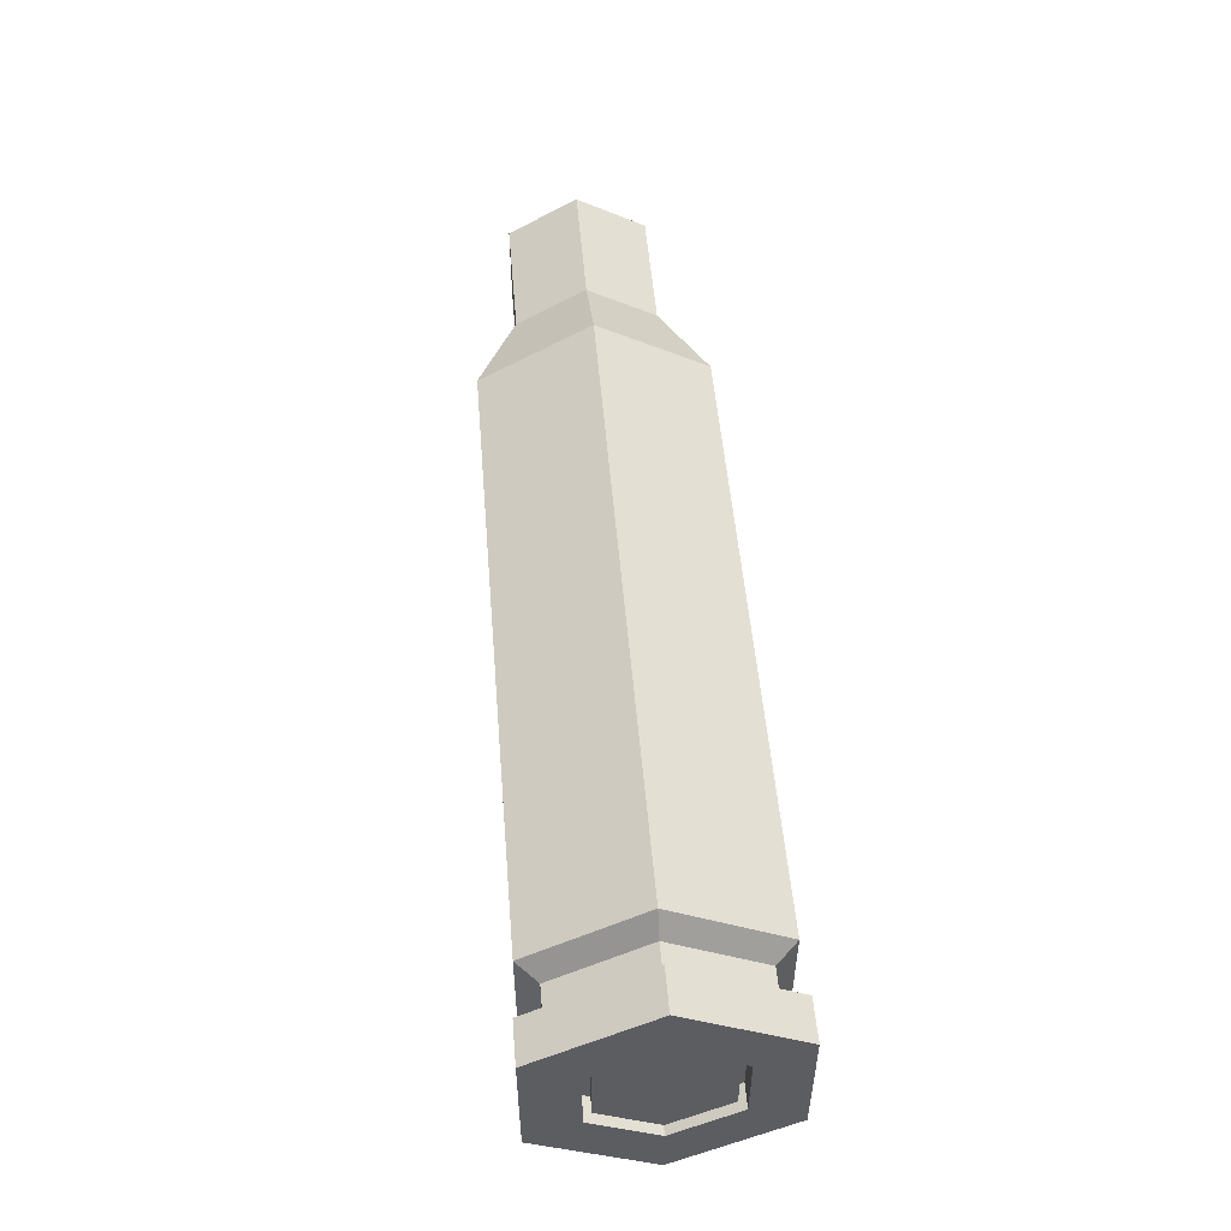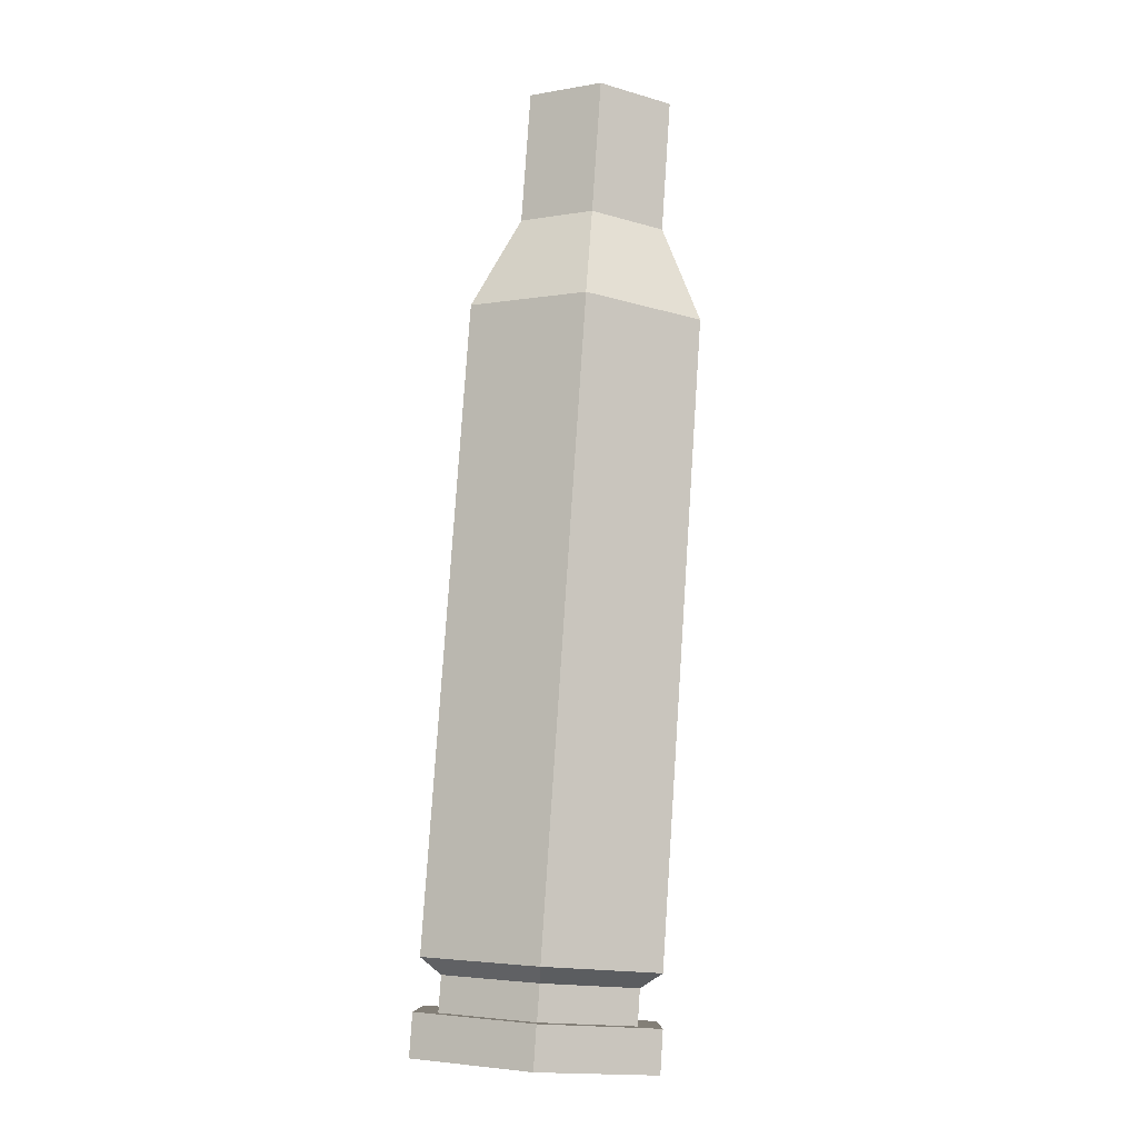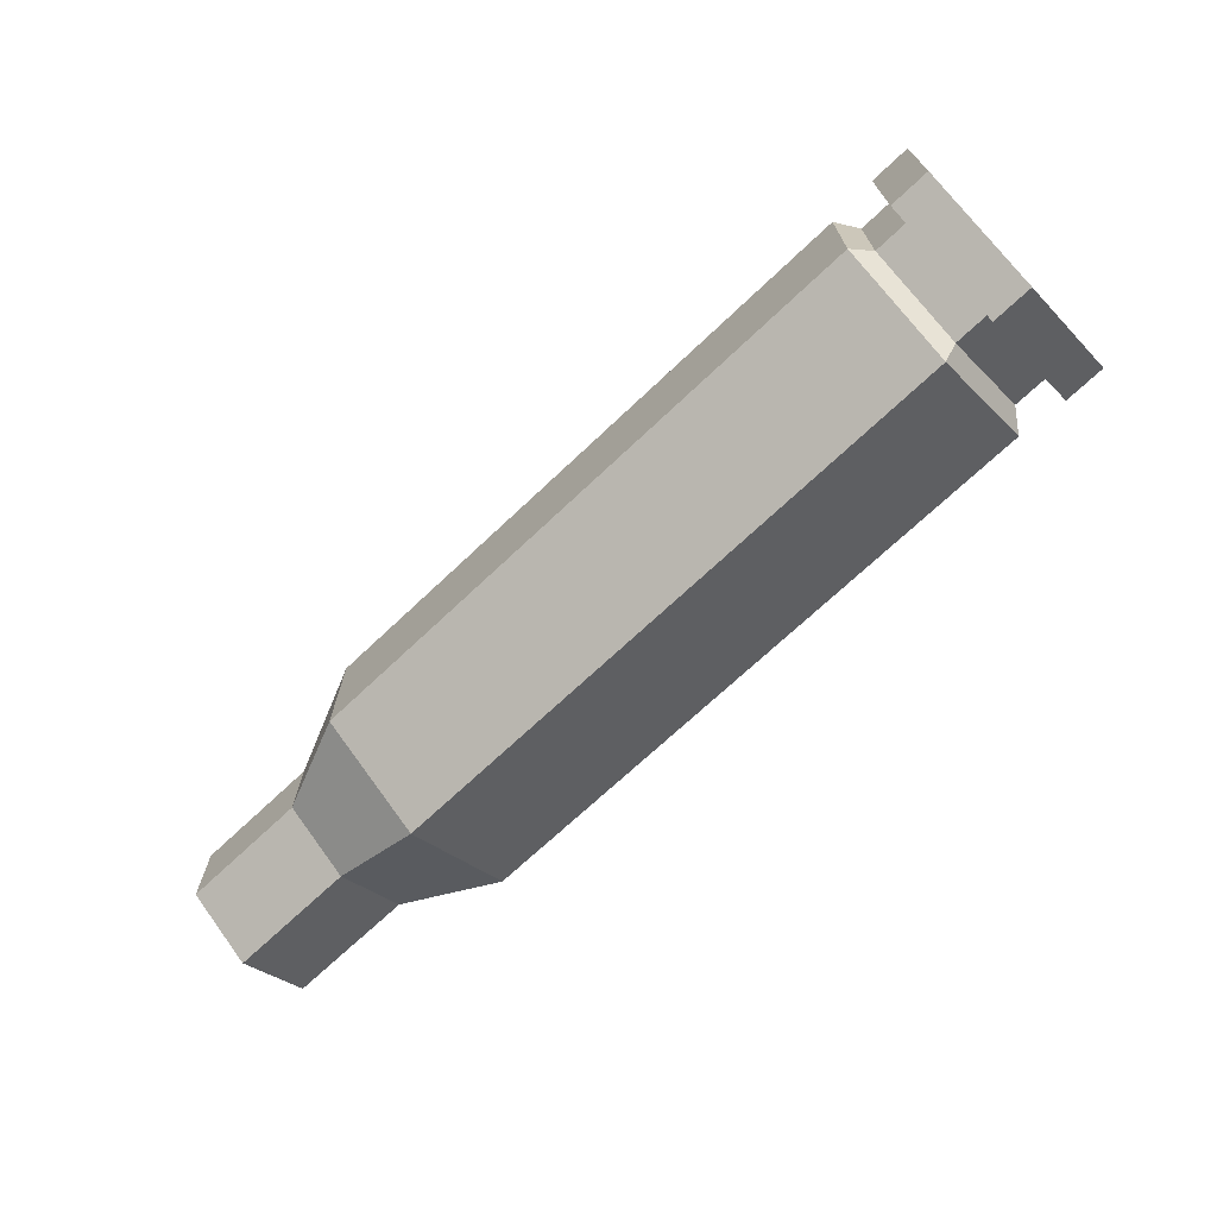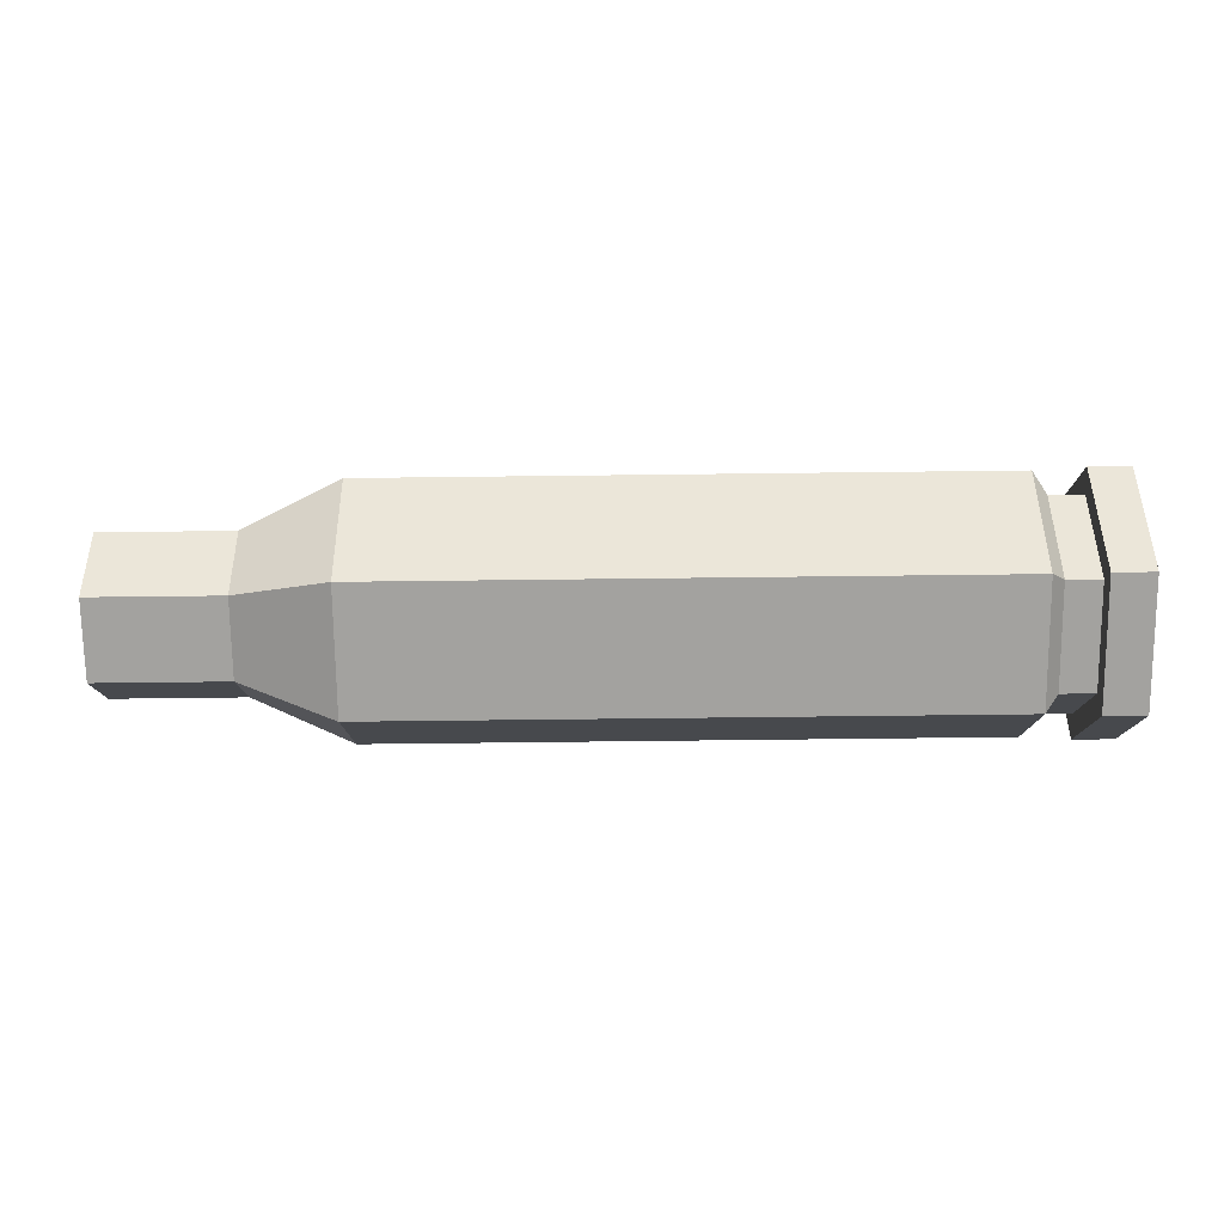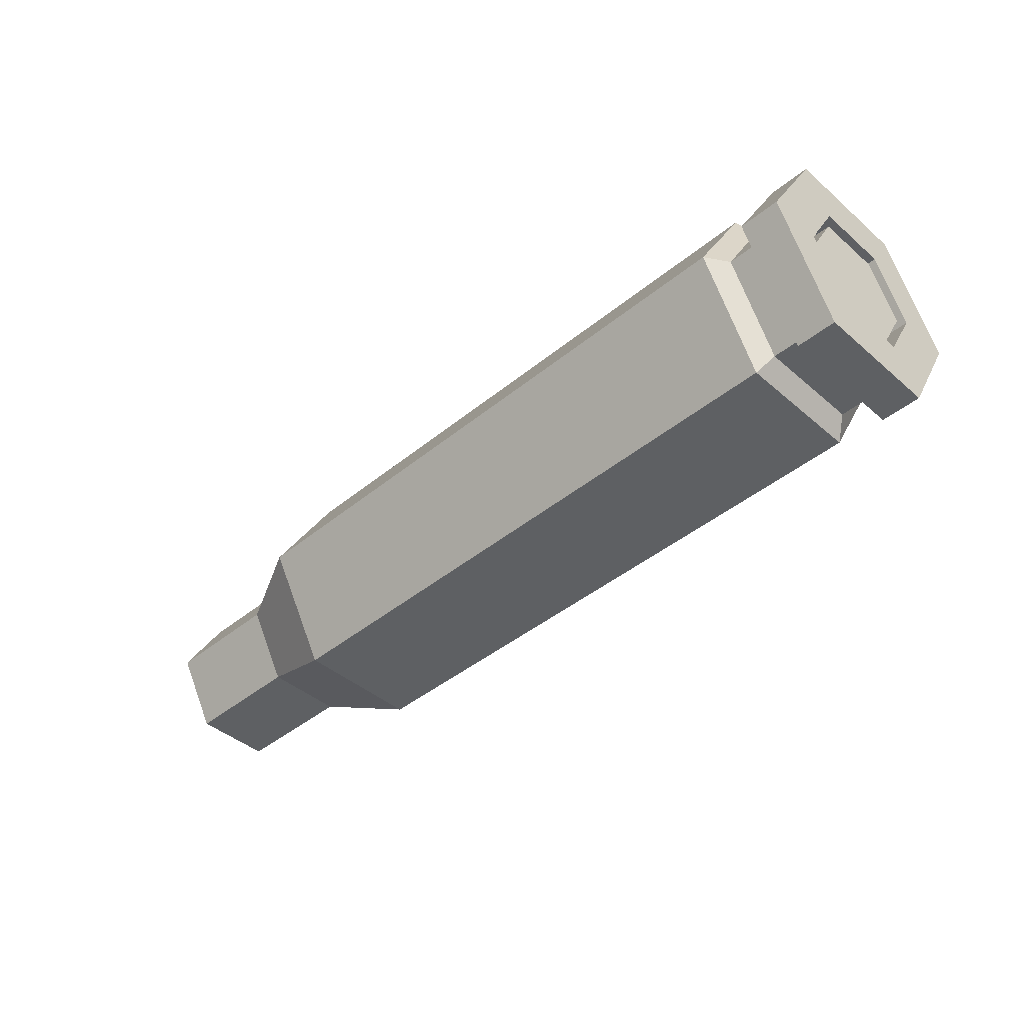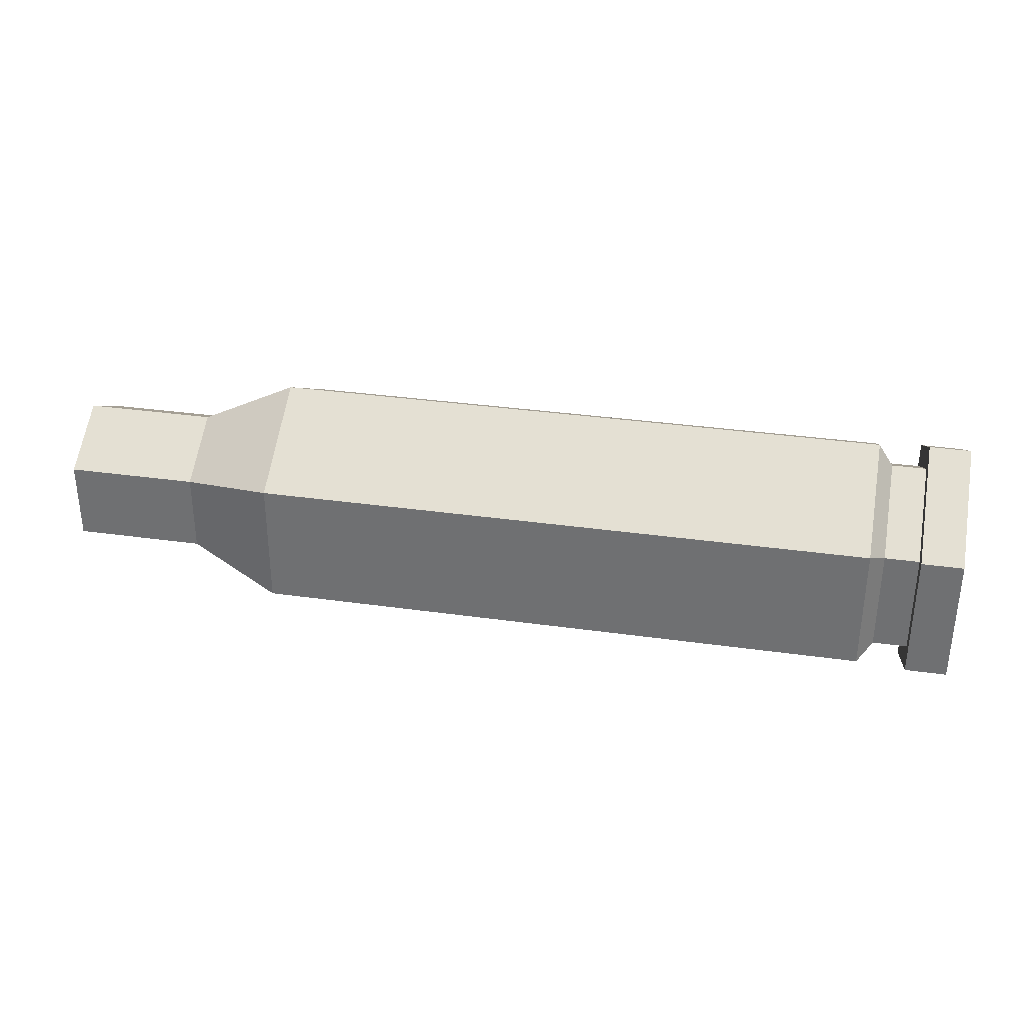
<metadata>
{"format":"obj","ext":"obj","renderer":"f3d","projection":"perspective","resolution":1024,"background":"white","views":[{"elev":52.0,"azim":-94.8,"up":"+Y"},{"elev":79.8,"azim":-86.2,"up":"+Y"},{"elev":-69.9,"azim":-136.5,"up":"+Y"},{"elev":-72.4,"azim":-179.2,"up":"+Z"},{"elev":-42.6,"azim":-135.6,"up":"+Z"},{"elev":33.4,"azim":-169.2,"up":"+Y"}]}
</metadata>
<code>
o shellModel
v 1.019 -0.04137 -0.07563
v 0.8759 -0.08536 -0
v 0.8758 -0.04169 -0.07563
v 1.019 -0.08504 -1e-06
v 0.8758 -0.04169 0.07563
v 1.019 -0.04137 0.07563
v 0.8756 0.04563 0.07563
v 1.019 0.04596 0.07563
v 0.8755 0.0893 0
v 1.018 0.08962 -1e-06
v 1.019 -0.06941 -1e-06
v 1.019 0.03814 0.06209
v 1.019 0.04596 -0.07563
v 1.019 -0.03356 -0.0621
v 1.018 0.07399 -1e-06
v 1.019 -0.03356 0.06209
v 1.019 0.03814 -0.0621
v 0.8756 0.04563 -0.07563
v 0.7701 -0.06794 0.1207
v 0.7702 -0.1376 -0
v 0.7697 0.0714 -0.1207
v 0.09592 0.1396 0
v 0.7696 0.1411 0
v 0.09607 0.06989 -0.1207
v 0.7701 -0.06794 -0.1207
v 0.7697 0.0714 0.1207
v 0.09639 -0.06945 -0.1207
v 0.07974 0.05745 -0.0992
v 0.08 -0.05709 -0.0992
v 0.09639 -0.06945 0.1207
v 0.09607 0.06989 0.1207
v 0.09655 -0.1391 -0
v 0.04253 0.1146 0
v 0.07961 0.1147 0
v 0.04265 0.05737 -0.0992
v 0.07974 0.05745 0.0992
v 0.08013 -0.1144 -0
v 0.08 -0.05709 0.0992
v 0.04291 -0.05718 0.0992
v 0.04265 0.05737 0.0992
v 0.04291 -0.05718 -0.0992
v 0.04304 -0.1144 -0
v 0.04262 0.0715 -0.1237
v 0.04246 0.1429 0
v 0.04294 -0.07131 0.1237
v 0.04294 -0.07131 -0.1237
v 0.04262 0.0715 0.1237
v 0.0431 -0.1427 -0
v -0.002099 0.0714 0.1237
v -0.002259 0.1428 0
v -0.002099 0.0714 -0.1237
v -0.001846 -0.04078 -0.07062
v -0.00203 0.04077 -0.07062
v -0.002121 0.08154 0
v -0.00203 0.04077 0.07062
v -0.001777 -0.07141 0.1237
v -0.001754 -0.08155 -0
v -0.001617 -0.1428 -0
v -0.001846 -0.04078 0.07062
v -0.001777 -0.07141 -0.1237
v 0.02317 0.04083 -0.07062
v 0.02335 -0.04072 -0.07062
v 0.02309 0.07222 0
v 0.02307 0.0816 0
v 0.02317 0.04083 0.07062
v 0.02334 -0.03603 0.0625
v 0.02335 -0.04072 0.07062
v 0.02342 -0.07212 -0
v 0.02334 -0.03603 -0.0625
v 0.02318 0.03614 -0.0625
v 0.02318 0.03614 0.0625
v 0.02344 -0.08149 -0
v 0.003795 0.0361 0.0625
v 0.003714 0.07218 0
v 0.003795 0.0361 -0.0625
v 0.003957 -0.03608 -0.0625
v 0.004039 -0.07216 -0
v 0.003957 -0.03608 0.0625
f 1 2 3
f 1 4 2
f 4 5 2
f 4 6 5
f 6 7 5
f 6 8 7
f 8 9 7
f 8 10 9
f 1 11 4
f 6 12 8
f 13 14 1
f 8 15 10
f 6 11 16
f 13 15 17
f 1 14 11
f 6 16 12
f 13 17 14
f 8 12 15
f 6 4 11
f 13 10 15
f 10 18 9
f 10 13 18
f 13 3 18
f 13 1 3
f 2 19 20
f 2 5 19
f 21 22 23
f 21 24 22
f 9 21 23
f 9 18 21
f 2 25 3
f 2 20 25
f 7 19 5
f 7 26 19
f 3 21 18
f 3 25 21
f 9 26 7
f 9 23 26
f 27 28 24
f 27 29 28
f 26 30 19
f 26 31 30
f 25 32 27
f 25 20 32
f 21 27 24
f 21 25 27
f 23 31 26
f 23 22 31
f 20 30 32
f 20 19 30
f 28 33 34
f 28 35 33
f 31 34 36
f 31 22 34
f 30 37 32
f 30 38 37
f 24 34 22
f 24 28 34
f 31 38 30
f 31 36 38
f 27 37 29
f 27 32 37
f 36 39 38
f 36 40 39
f 37 41 29
f 37 42 41
f 29 35 28
f 29 41 35
f 34 40 36
f 34 33 40
f 38 42 37
f 38 39 42
f 33 43 44
f 40 45 39
f 42 46 41
f 41 43 35
f 33 47 40
f 42 45 48
f 33 35 43
f 40 47 45
f 42 48 46
f 41 46 43
f 33 44 47
f 42 39 45
f 44 49 47
f 44 50 49
f 51 52 53
f 49 54 55
f 56 57 58
f 51 54 50
f 49 59 56
f 60 57 52
f 51 60 52
f 49 50 54
f 56 59 57
f 51 53 54
f 49 55 59
f 60 58 57
f 45 58 48
f 45 56 58
f 43 50 44
f 43 51 50
f 47 56 45
f 47 49 56
f 48 60 46
f 48 58 60
f 43 60 51
f 43 46 60
f 52 61 53
f 52 62 61
f 61 63 64
f 65 66 67
f 62 68 69
f 62 70 61
f 65 63 71
f 67 68 72
f 61 70 63
f 65 71 66
f 62 72 68
f 62 69 70
f 65 64 63
f 67 66 68
f 54 65 55
f 54 64 65
f 59 72 57
f 59 67 72
f 53 64 54
f 53 61 64
f 55 67 59
f 55 65 67
f 57 62 52
f 57 72 62
f 63 73 71
f 63 74 73
f 73 74 75
f 75 76 73
f 76 77 78
f 73 76 78
f 66 77 68
f 66 78 77
f 70 74 63
f 70 75 74
f 71 78 66
f 71 73 78
f 68 76 69
f 68 77 76
f 69 75 70
f 69 76 75

</code>
